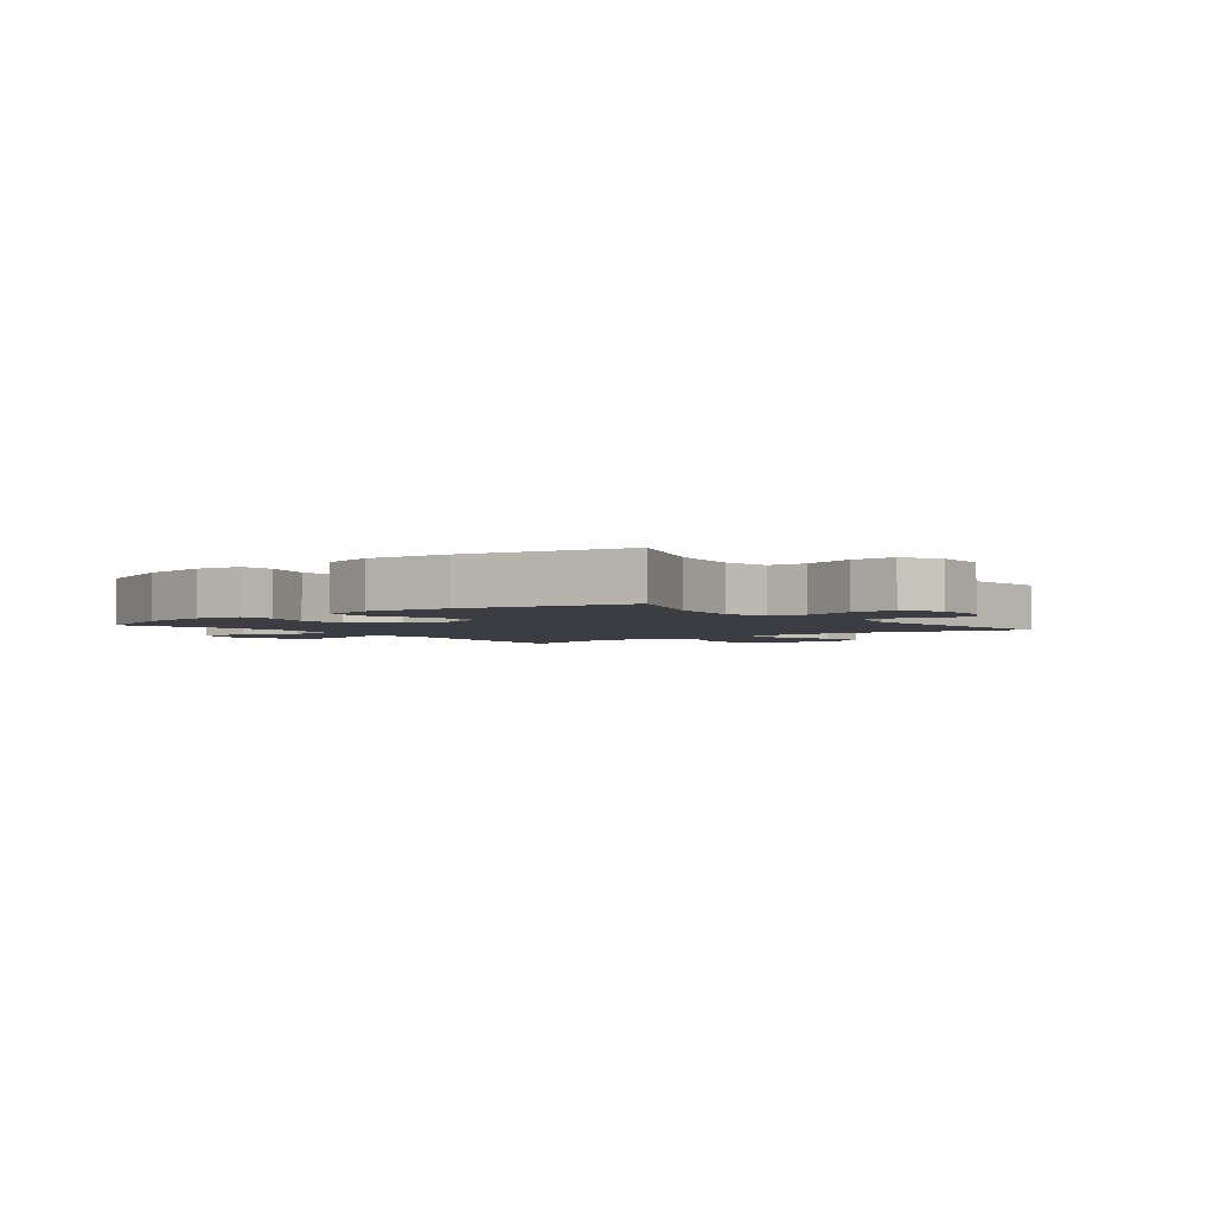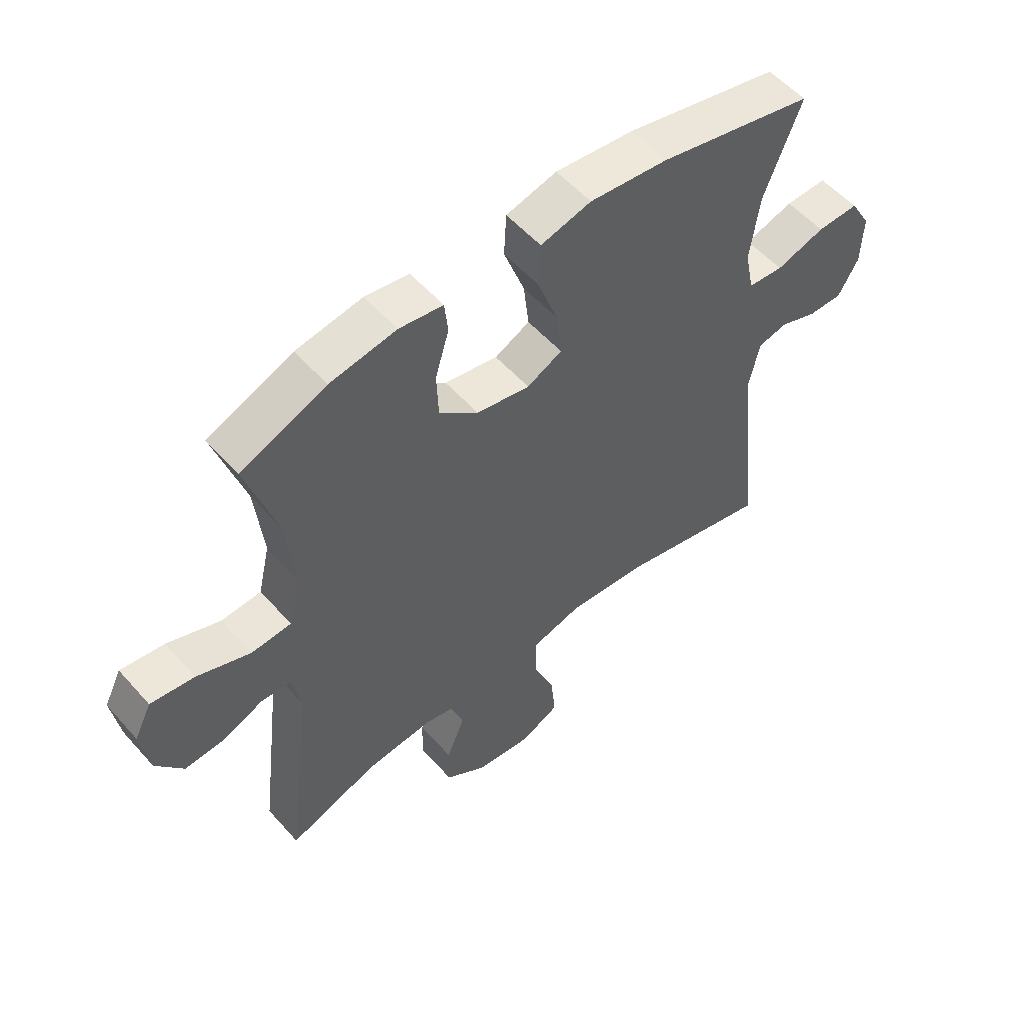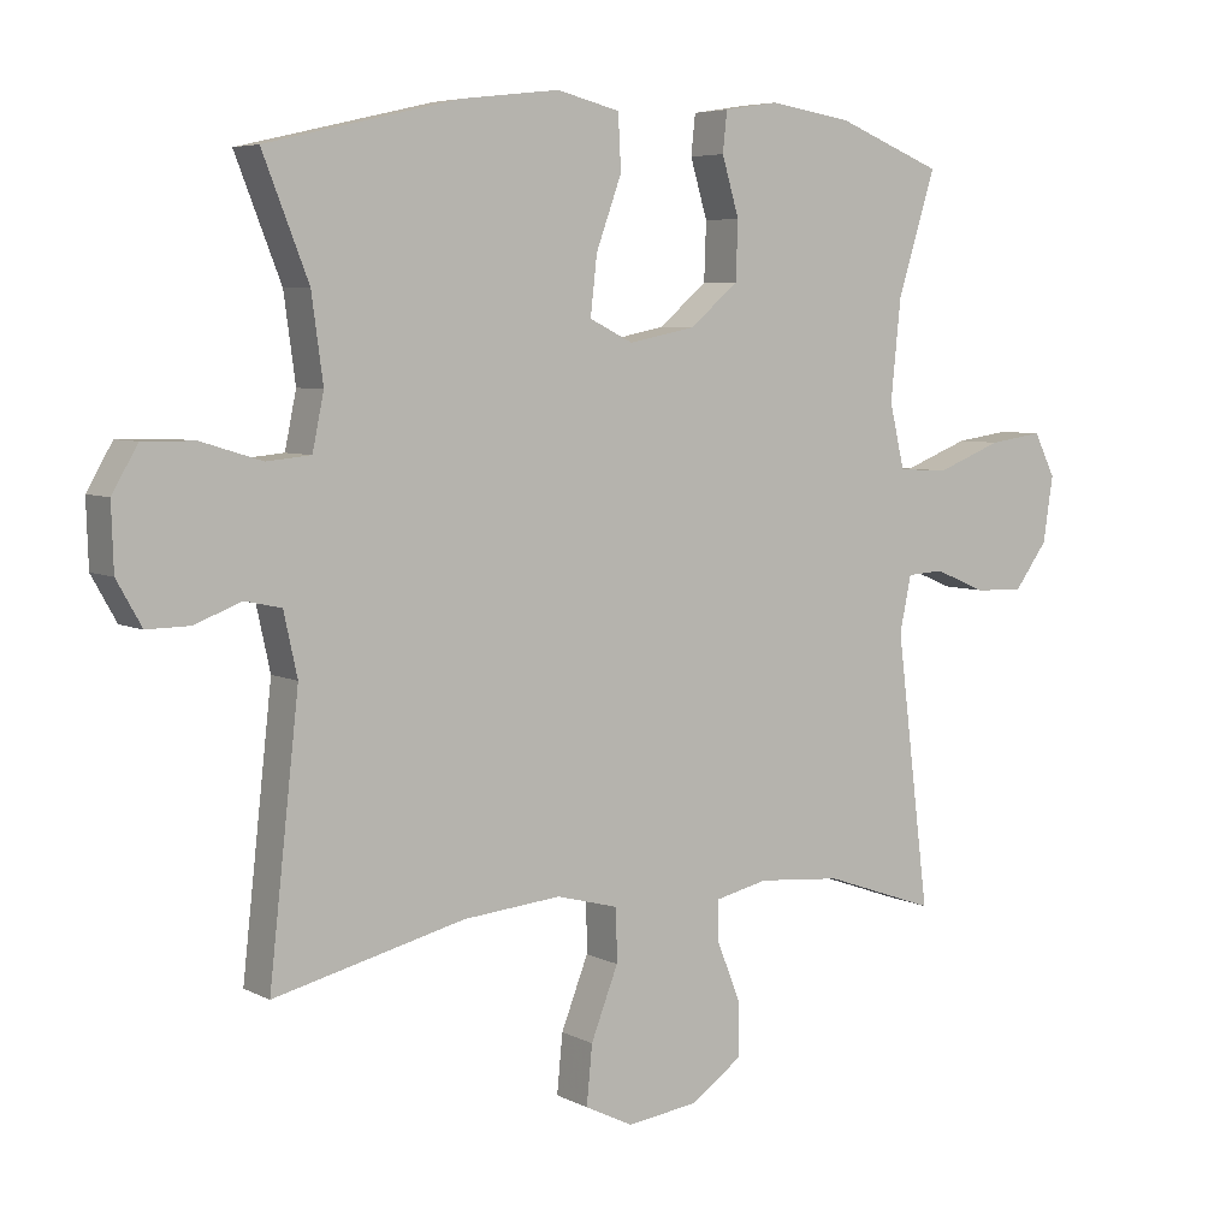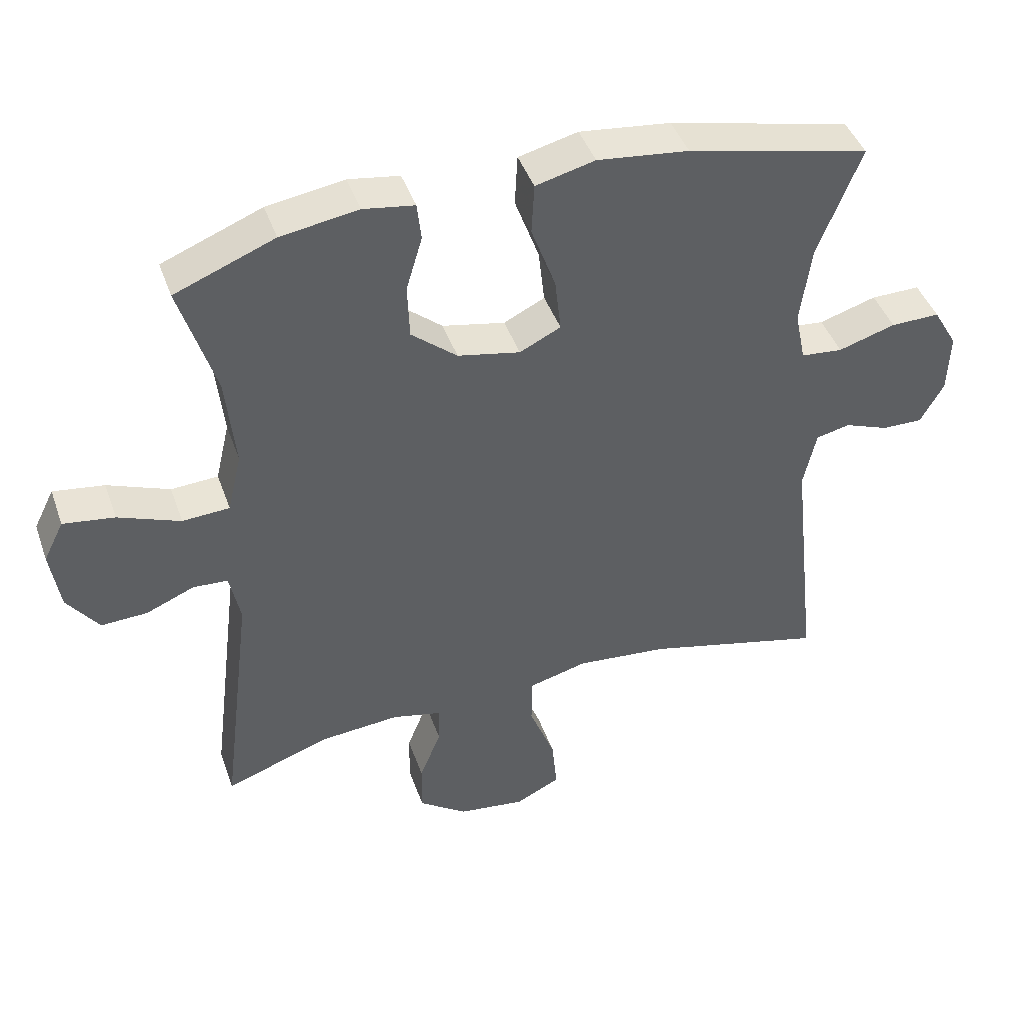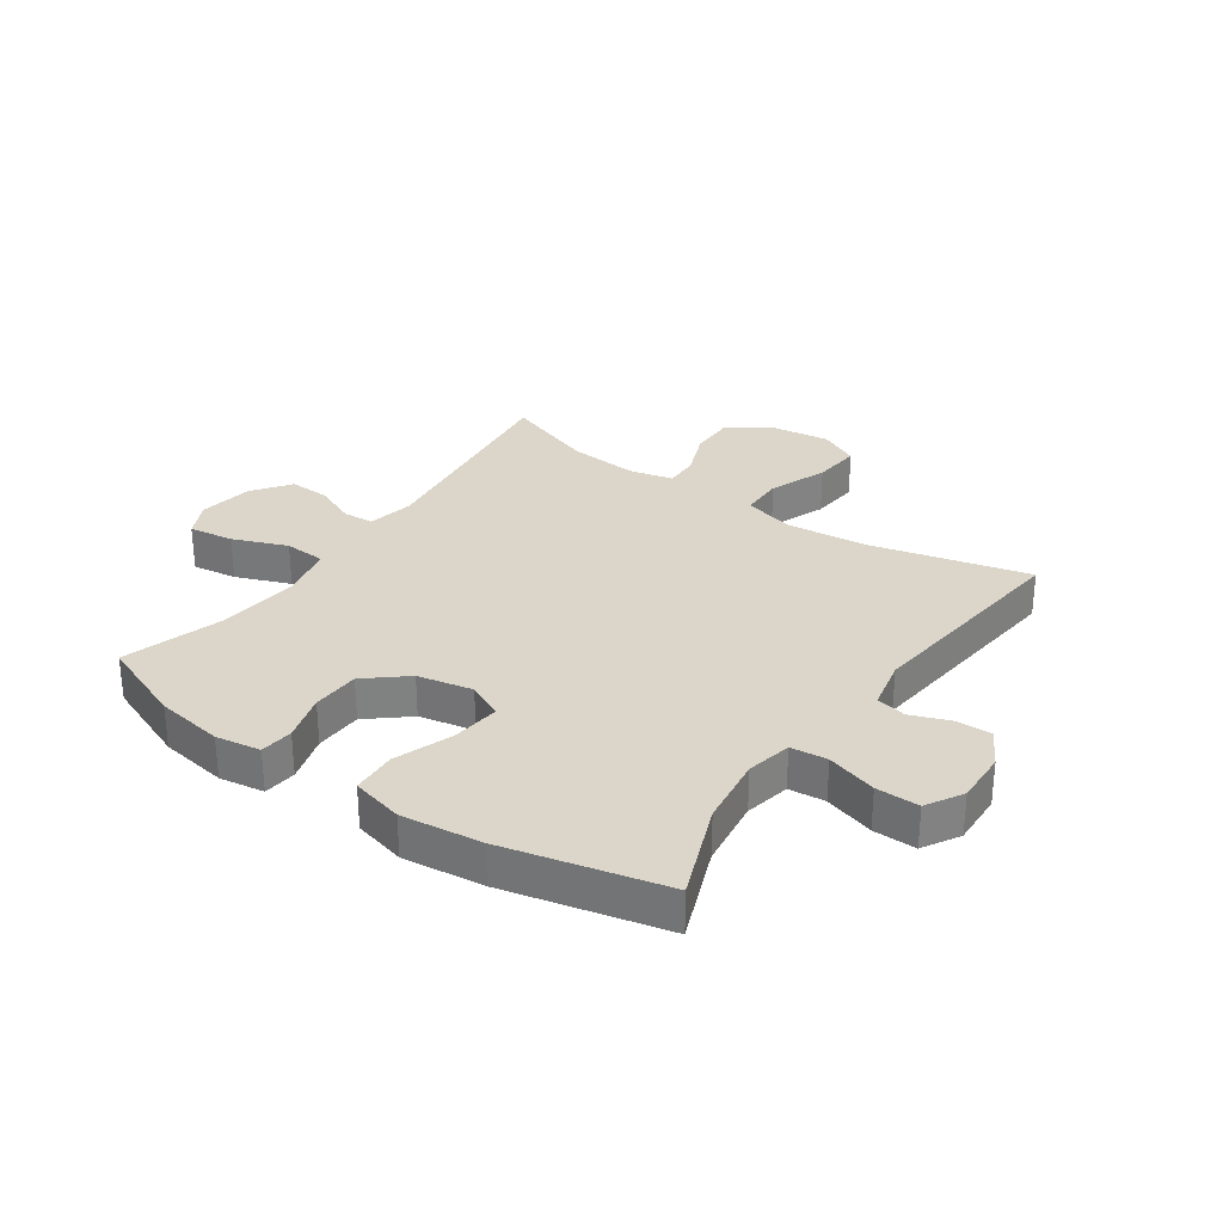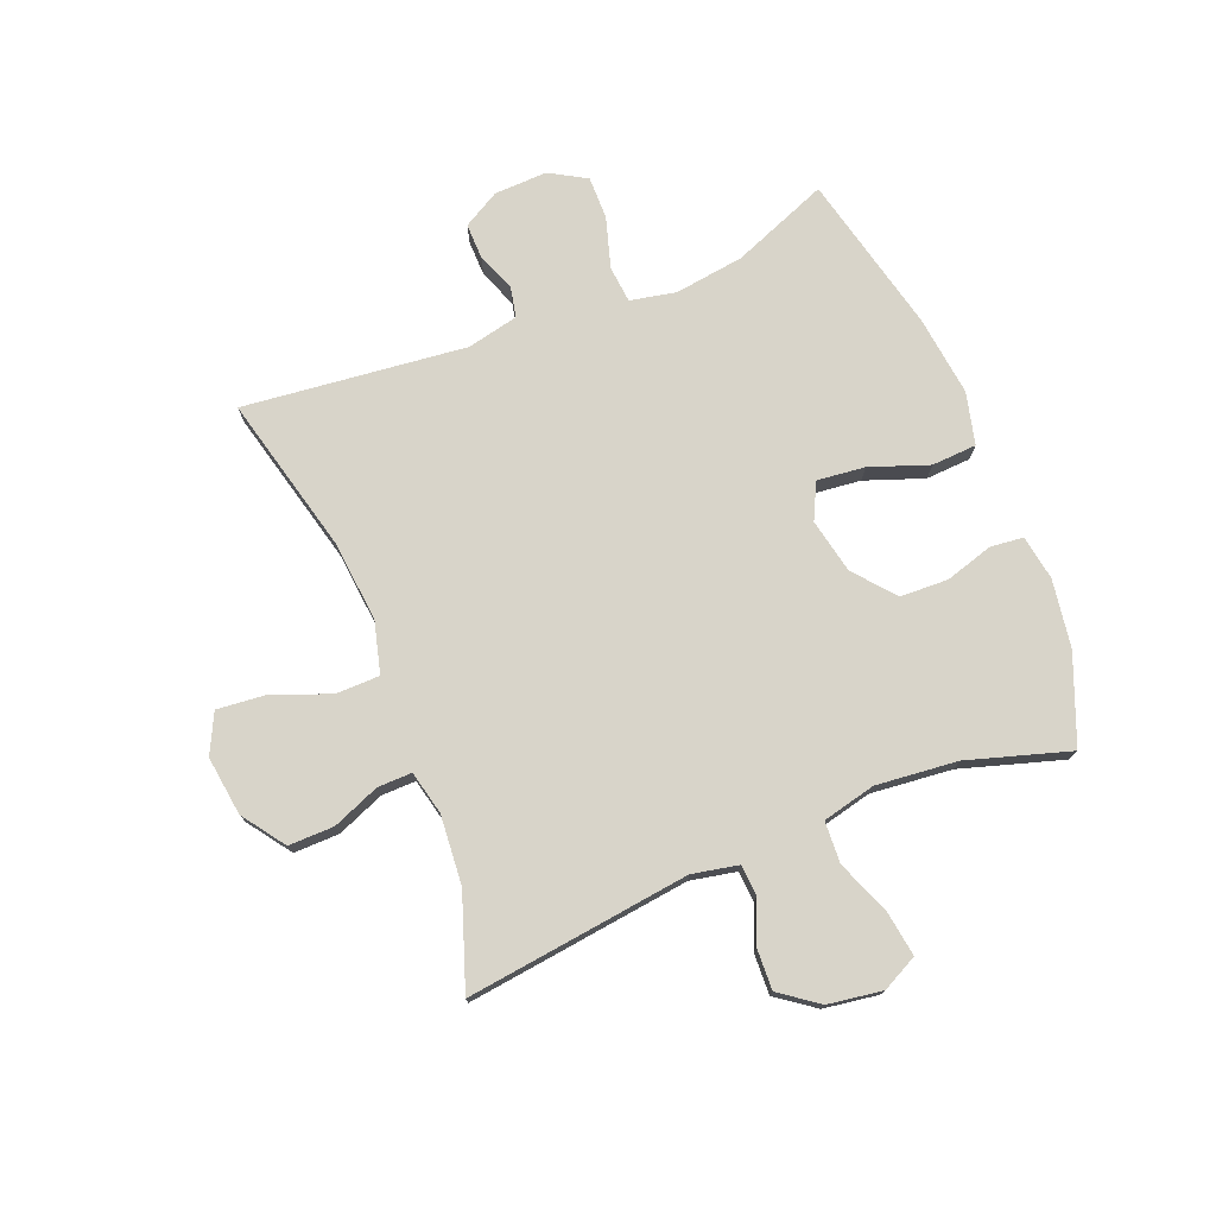
<metadata>
{"format":"obj","ext":"obj","renderer":"f3d","projection":"perspective","resolution":1024,"background":"white","views":[{"elev":-2.9,"azim":38.1,"up":"+Y"},{"elev":55.1,"azim":-40.8,"up":"+Z"},{"elev":5.8,"azim":146.3,"up":"+Z"},{"elev":43.8,"azim":-18.9,"up":"+Z"},{"elev":30.1,"azim":34.8,"up":"+Y"},{"elev":75.4,"azim":-112.0,"up":"+Y"}]}
</metadata>
<code>
v -0.5 0.07 0.5
v -0.352 0.07 0.559
v -0.237 0.07 0.577
v -0.161 0.07 0.565
v -0.155 0.07 0.509
v -0.179 0.07 0.428
v -0.176 0.07 0.347
v -0.108 0.07 0.29
v -0.015 0.07 0.271
v 0.046 0.07 0.301
v 0.037 0.07 0.382
v 0.001 0.07 0.481
v 0.005 0.07 0.557
v 0.093 0.07 0.579
v 0.229 0.07 0.563
v 0.5 0.07 0.5
v 0.436 0.07 0.337
v 0.42 0.07 0.219
v 0.436 0.07 0.142
v 0.498 0.07 0.136
v 0.583 0.07 0.162
v 0.656 0.07 0.163
v 0.692 0.07 0.101
v 0.689 0.07 0.011
v 0.654 0.07 -0.051
v 0.594 0.07 -0.05
v 0.528 0.07 -0.025
v 0.477 0.07 -0.036
v 0.458 0.07 -0.123
v 0.5 0.07 -0.5
v 0.232 0.07 -0.434
v 0.095 0.07 -0.421
v 0.008 0.07 -0.444
v 0.007 0.07 -0.518
v 0.045 0.07 -0.616
v 0.053 0.07 -0.698
v -0.014 0.07 -0.731
v -0.114 0.07 -0.718
v -0.186 0.07 -0.667
v -0.185 0.07 -0.59
v -0.153 0.07 -0.51
v -0.152 0.07 -0.452
v -0.226 0.07 -0.435
v -0.343 0.07 -0.445
v -0.5 0.07 -0.5
v -0.453 0.07 -0.121
v -0.469 0.07 -0.043
v -0.521 0.07 -0.04
v -0.592 0.07 -0.07
v -0.661 0.07 -0.073
v -0.708 0.07 -0.009
v -0.722 0.07 0.083
v -0.692 0.07 0.143
v -0.616 0.07 0.132
v -0.524 0.07 0.096
v -0.454 0.07 0.1
v -0.433 0.07 0.19
v -0.447 0.07 0.328
v -0.5 0 0.5
v -0.352 0 0.559
v -0.237 0 0.577
v -0.161 0 0.565
v -0.155 0 0.509
v -0.179 0 0.428
v -0.176 0 0.347
v -0.108 0 0.29
v -0.015 0 0.271
v 0.046 0 0.301
v 0.037 0 0.382
v 0.001 0 0.481
v 0.005 0 0.557
v 0.093 0 0.579
v 0.229 0 0.563
v 0.5 0 0.5
v 0.436 0 0.337
v 0.42 0 0.219
v 0.436 0 0.142
v 0.498 0 0.136
v 0.583 0 0.162
v 0.656 0 0.163
v 0.692 0 0.101
v 0.689 0 0.011
v 0.654 0 -0.051
v 0.594 0 -0.05
v 0.528 0 -0.025
v 0.477 0 -0.036
v 0.458 0 -0.123
v 0.5 0 -0.5
v 0.232 0 -0.434
v 0.095 0 -0.421
v 0.008 0 -0.444
v 0.007 0 -0.518
v 0.045 0 -0.616
v 0.053 0 -0.698
v -0.014 0 -0.731
v -0.114 0 -0.718
v -0.186 0 -0.667
v -0.185 0 -0.59
v -0.153 0 -0.51
v -0.152 0 -0.452
v -0.226 0 -0.435
v -0.343 0 -0.445
v -0.5 0 -0.5
v -0.453 0 -0.121
v -0.469 0 -0.043
v -0.521 0 -0.04
v -0.592 0 -0.07
v -0.661 0 -0.073
v -0.708 0 -0.009
v -0.722 0 0.083
v -0.692 0 0.143
v -0.616 0 0.132
v -0.524 0 0.096
v -0.454 0 0.1
v -0.433 0 0.19
v -0.447 0 0.328
f 53 54 55
f 52 53 55
f 51 52 55
f 50 51 55
f 49 50 55
f 48 49 55
f 47 48 55 56
f 46 47 56 57
f 44 45 46
f 43 44 46 57
f 39 40 41
f 38 39 41
f 37 38 41
f 36 37 41
f 35 36 41
f 34 35 41
f 33 34 41 42
f 43 57 58
f 42 43 58
f 33 42 58
f 32 33 58
f 25 26 27
f 24 25 27
f 23 24 27
f 22 23 27
f 21 22 27
f 20 21 27
f 19 20 27 28
f 15 16 17
f 14 15 17
f 13 14 17
f 12 13 17
f 11 12 17
f 10 11 17 18
f 9 10 18 19
f 4 5 6
f 3 4 6
f 2 3 6
f 1 2 6
f 58 1 6
f 58 6 7
f 58 7 8
f 32 58 8
f 31 32 8
f 31 8 9
f 30 31 9
f 29 30 9
f 9 19 28 29
f 113 112 111
f 113 111 110
f 113 110 109
f 113 109 108
f 113 108 107
f 113 107 106
f 114 113 106 105
f 115 114 105 104
f 104 103 102
f 115 104 102 101
f 99 98 97
f 99 97 96
f 99 96 95
f 99 95 94
f 99 94 93
f 99 93 92
f 100 99 92 91
f 116 115 101
f 116 101 100
f 116 100 91
f 116 91 90
f 85 84 83
f 85 83 82
f 85 82 81
f 85 81 80
f 85 80 79
f 85 79 78
f 86 85 78 77
f 75 74 73
f 75 73 72
f 75 72 71
f 75 71 70
f 75 70 69
f 76 75 69 68
f 77 76 68 67
f 64 63 62
f 64 62 61
f 64 61 60
f 64 60 59
f 64 59 116
f 65 64 116
f 66 65 116
f 66 116 90
f 66 90 89
f 67 66 89
f 67 89 88
f 67 88 87
f 87 86 77 67
f 1 59 60 2
f 2 60 61 3
f 3 61 62 4
f 4 62 63 5
f 5 63 64 6
f 6 64 65 7
f 7 65 66 8
f 8 66 67 9
f 9 67 68 10
f 10 68 69 11
f 11 69 70 12
f 12 70 71 13
f 13 71 72 14
f 14 72 73 15
f 15 73 74 16
f 16 74 75 17
f 17 75 76 18
f 18 76 77 19
f 19 77 78 20
f 20 78 79 21
f 21 79 80 22
f 22 80 81 23
f 23 81 82 24
f 24 82 83 25
f 25 83 84 26
f 26 84 85 27
f 27 85 86 28
f 28 86 87 29
f 29 87 88 30
f 30 88 89 31
f 31 89 90 32
f 32 90 91 33
f 33 91 92 34
f 34 92 93 35
f 35 93 94 36
f 36 94 95 37
f 37 95 96 38
f 38 96 97 39
f 39 97 98 40
f 40 98 99 41
f 41 99 100 42
f 42 100 101 43
f 43 101 102 44
f 44 102 103 45
f 45 103 104 46
f 46 104 105 47
f 47 105 106 48
f 48 106 107 49
f 49 107 108 50
f 50 108 109 51
f 51 109 110 52
f 52 110 111 53
f 53 111 112 54
f 54 112 113 55
f 55 113 114 56
f 56 114 115 57
f 57 115 116 58
f 58 116 59 1

</code>
